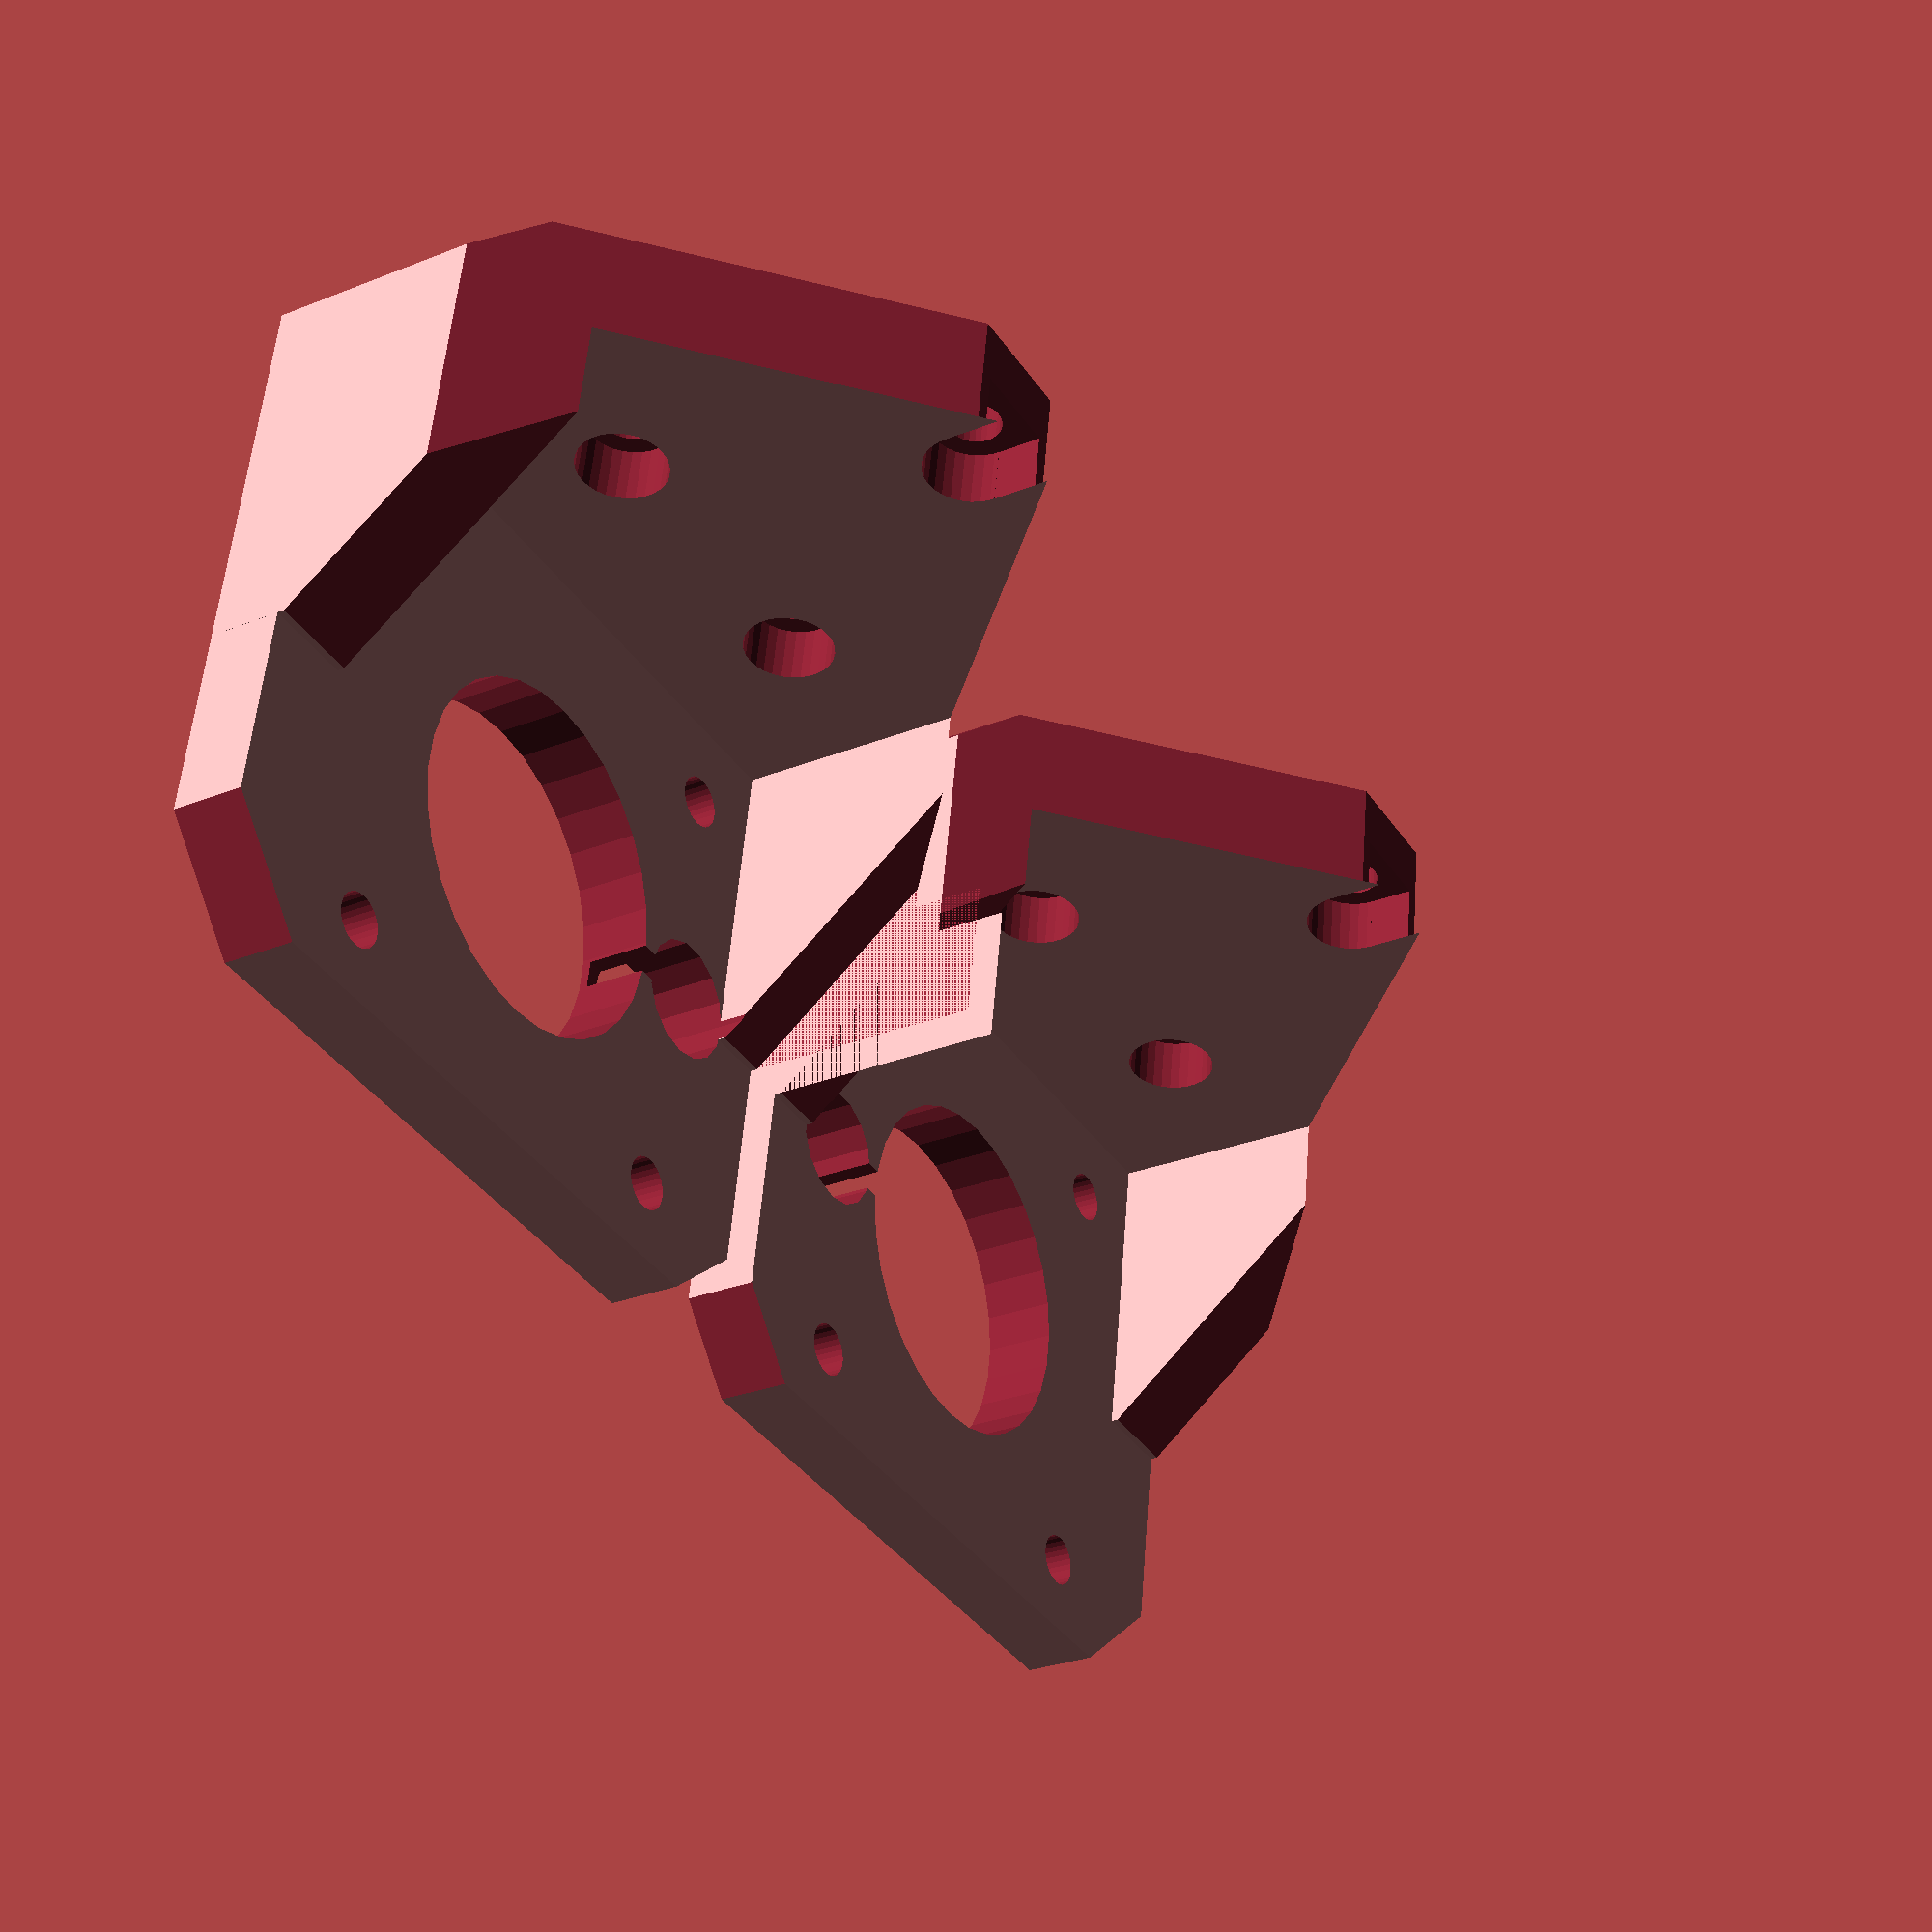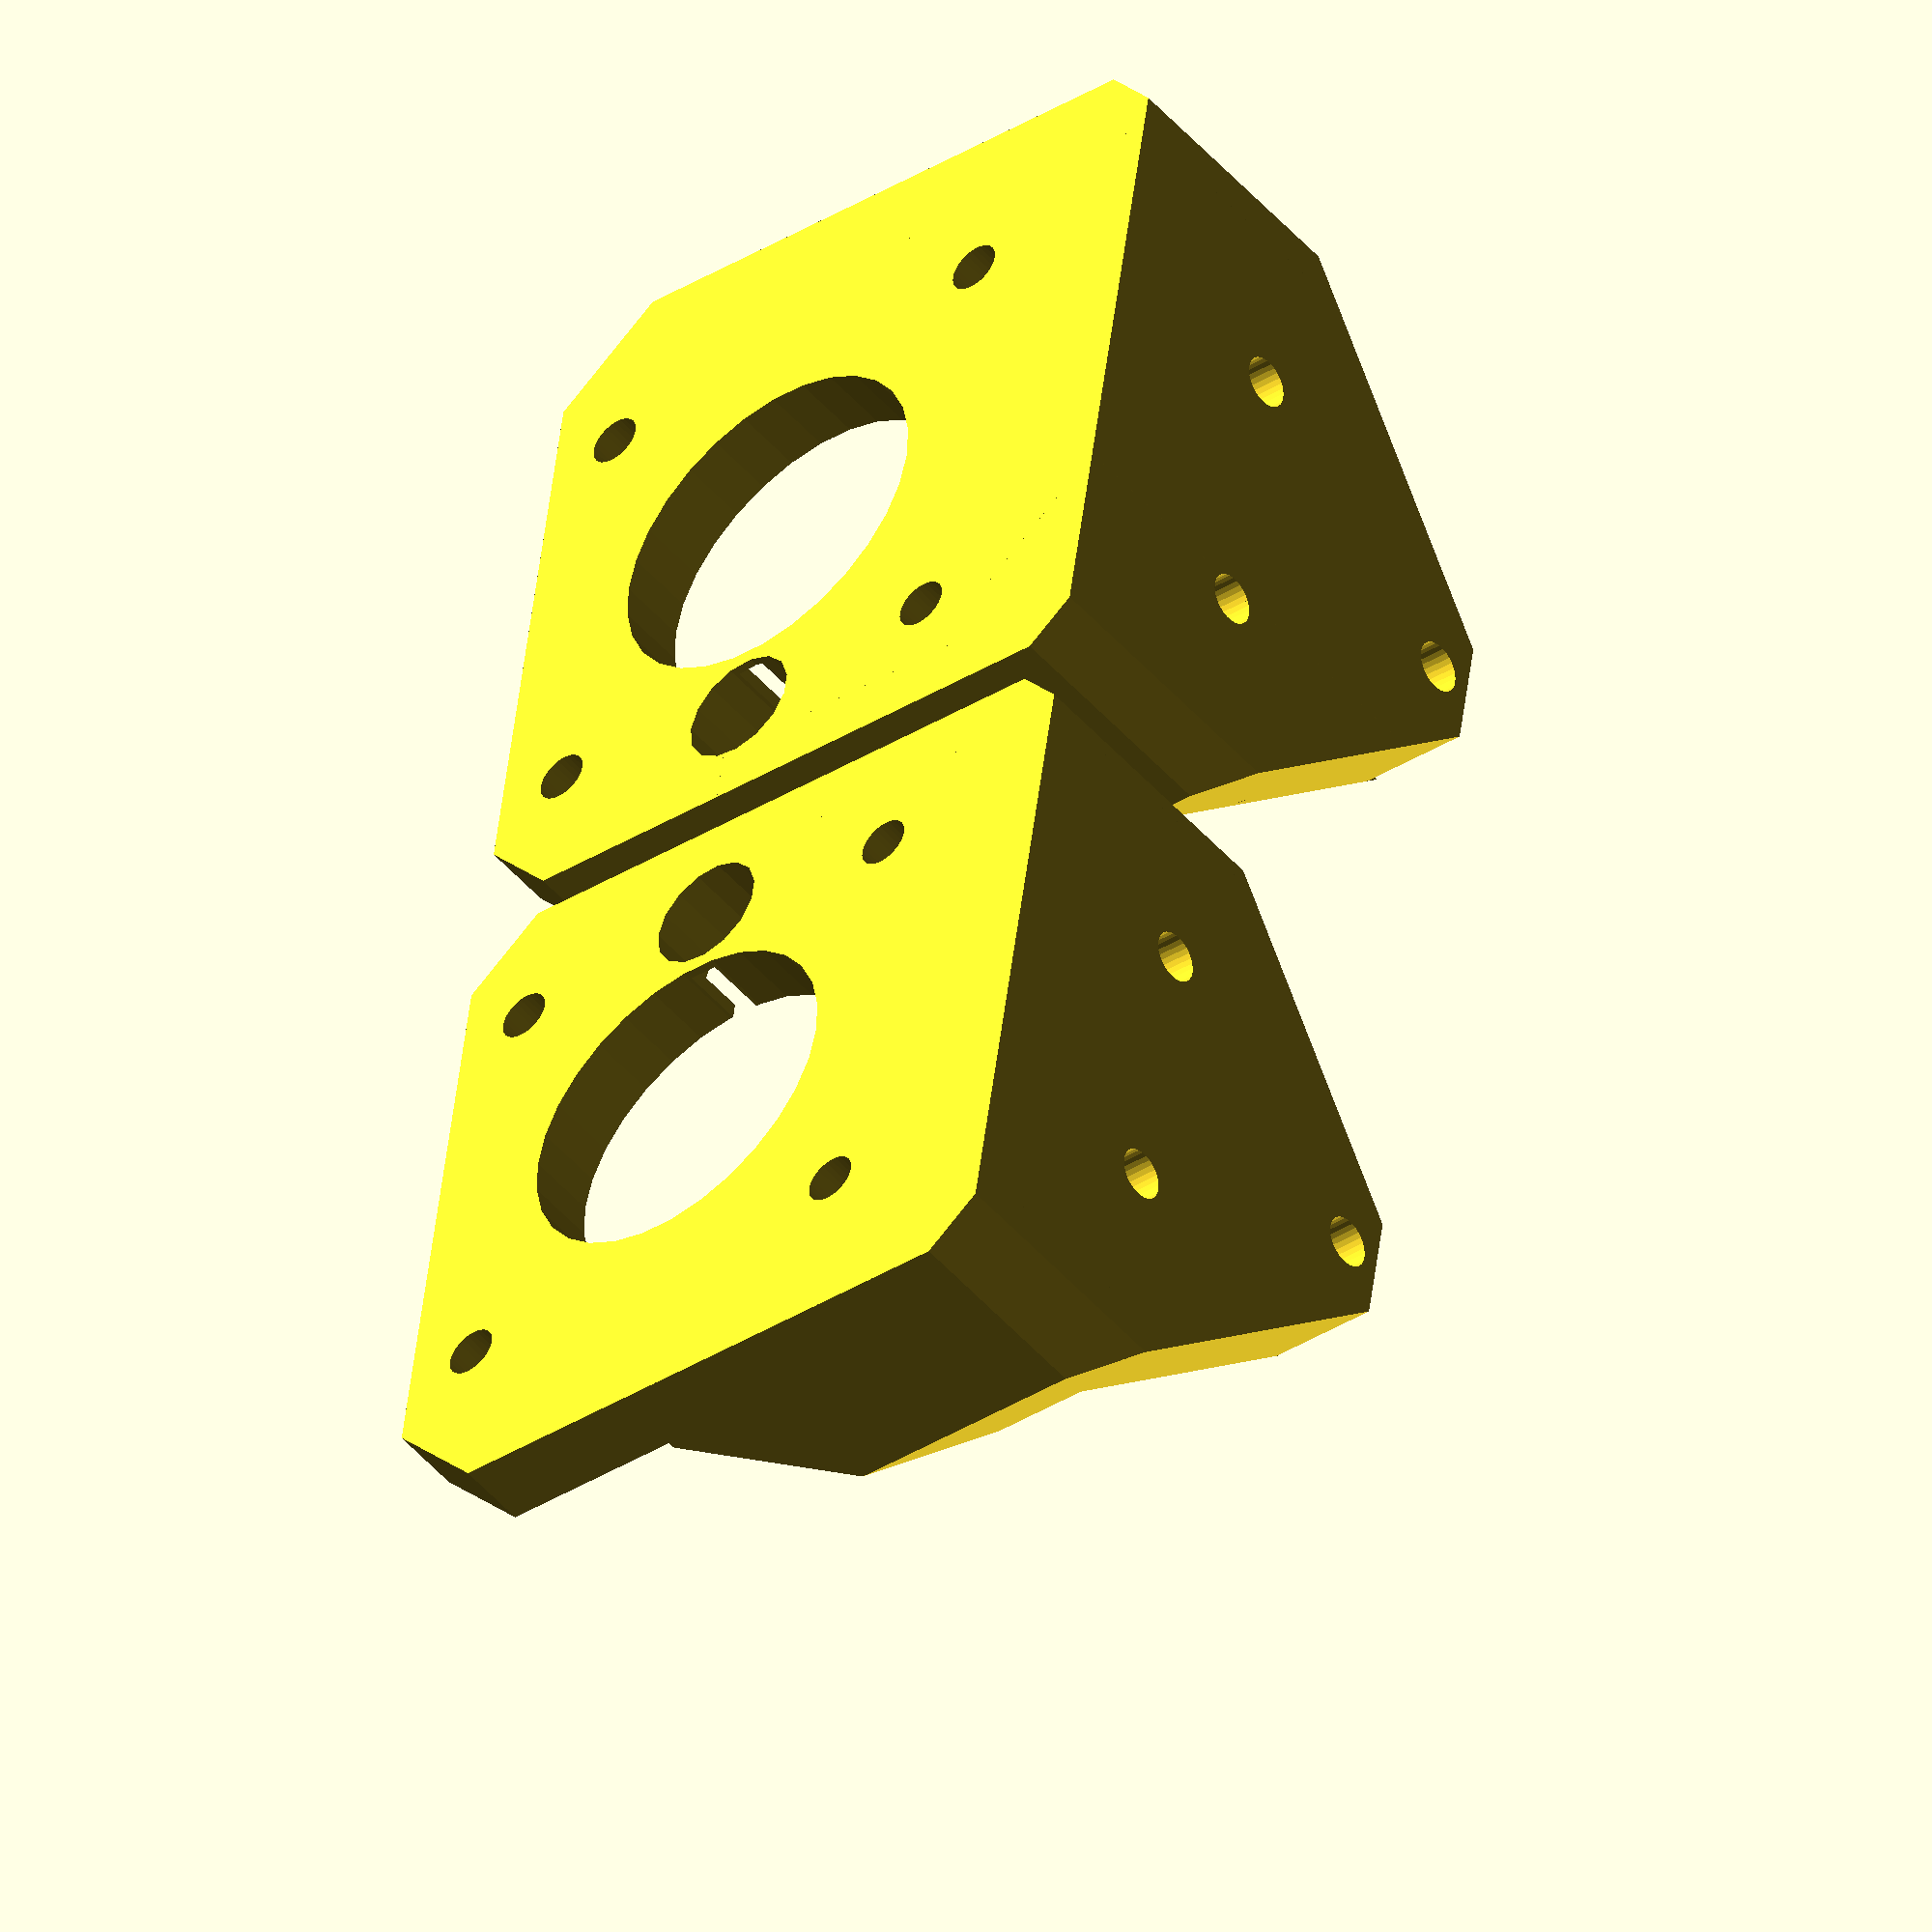
<openscad>
// PRUSA iteration3
// Z axis bottom holder
// GNU GPL v3
// Josef Průša <iam@josefprusa.cz> and contributors
// http://www.reprap.org/wiki/Prusa_Mendel
// http://prusamendel.org

module z_bottom_base(){
 translate([0,-1.5,0]) cube([8,49,16+25]); // plate touching the base
 translate([0,-5,0]) cube([30,4.01,22]); // plate touching the base
 translate([0,41.5,0]) cube([30,6.01,22]); // plate touching the base
 translate([0,-5,0]) cube([50,52.5,5]); // plate touching the base
}

module z_bottom_fancy(){
 // corner cutouts
 translate([0.5,-2.5,0]) rotate([0,0,-45-180]) translate([-15,0,-1]) cube([30,30,51]);
 translate([0.5,40-0.5+5,0]) rotate([0,0,-45+90]) translate([-15,0,-1]) cube([30,30,51]);
 //translate([-4,40+5,5]) rotate([0,0,-35-0]) translate([0,0,0.1]) cube([30,30,51]);
 //translate([-4+11,40+5+5,0]) rotate([0,0,-45-0]) translate([0,0,-1]) cube([30,30,51]);
 translate([8,0,12+20+6]) rotate([0,-90,0]) translate([0,-5,0]) cube([30,50,30]);
 translate([20,-2,12+8]) rotate([45,0,0]) rotate([0,-90,0]) translate([0,-5,0]) cube([30,50,30]);
 translate([25,20,12+30]) rotate([-45,0,0]) rotate([0,-90,0]) translate([0,-5,0]) cube([30,50,30]);
 translate([50-2.5,-5+2.5+67,0]) rotate([0,0,-45-90]) translate([-15,0,-1]) cube([30,30,51]);
 translate([50-2.5,-5+2.5,0]) rotate([0,0,-45-90]) translate([-15,0,-1]) cube([30,30,51]);
 //translate([50-1.5,10-1.5,0]) rotate([0,0,-45]) translate([-15,0,-1]) cube([30,30,51]);
 //translate([0,0,5]) rotate([45+180,0,0]) rotate([0,0,-45+90]) translate([0,0,-15]) cube([30,30,30]);
 // Stiffner cut out
   translate([30,0,5.5]) rotate([0,-45,0]) translate([0,-5,0]) cube([30,60,30]);
}

module z_bottom_holes(){
 // Frame mounting screw holes
 translate([-1,10,10+5]) rotate([0,90,0]) cylinder(h = 20, r=1.8, $fn=30);
 translate([-1,10+20,10+5]) rotate([0,90,0]) cylinder(h = 20, r=1.8, $fn=30);
 translate([-1,10+10,10+20+5]) rotate([0,90,0]) cylinder(h = 20, r=1.8, $fn=30);

 // Frame mounting screw head holes
 translate([4,10,10+5]) rotate([0,90,0]) cylinder(h = 20, r=3.1, $fn=30);
 translate([4,10+20,10+5]) rotate([0,90,0]) cylinder(h = 20, r=3.1, $fn=30);
 translate([4,10+10,10+20+5]) rotate([0,90,0]) cylinder(h = 20, r=3.1, $fn=30);
 translate([4,10+10-3.1,10+20+5]) cube([10,6.2,10]);

 // Z rod holder
 translate([25+4.3,3,-1]) rotate([0,0,0]) cylinder(h = 50, r=4.125, $fn=15);
 translate([25+4.3-1,3,0.6]) cube([2,10,7]); // it's bit up because it helps with printing

 // motor mounting
 translate([25+4.3,20,-1]){
 //translate([15.5,15.5,-1]) cylinder(h = 20, r=1.8, $fn=30);
 
 translate([15.5,15.5,-1]) cylinder(h = 20, r=1.8, $fn=30);
 translate([15.5,-15.5,-1]) cylinder(h = 20, r=1.8, $fn=30);
 translate([-15.5,15.5,-1]) cylinder(h = 20, r=1.8, $fn=30);
 translate([-15.5,-15.5,-1]) cylinder(h = 20, r=1.8, $fn=30);
 
 
 translate([0,0,-1]) cylinder(h = 20, r=12, $fn=30);
 }

}

// Final part
module z_bottom_holder(){
 difference(){
  z_bottom_base();
  z_bottom_fancy();
  z_bottom_holes();
 }
 translate([0,-13,0]) mirror([0,1,0]) difference(){
  z_bottom_base();
  z_bottom_fancy();
  z_bottom_holes();
 }
}

z_bottom_holder();

</openscad>
<views>
elev=28.6 azim=98.6 roll=301.0 proj=p view=wireframe
elev=228.8 azim=171.6 roll=321.1 proj=o view=solid
</views>
